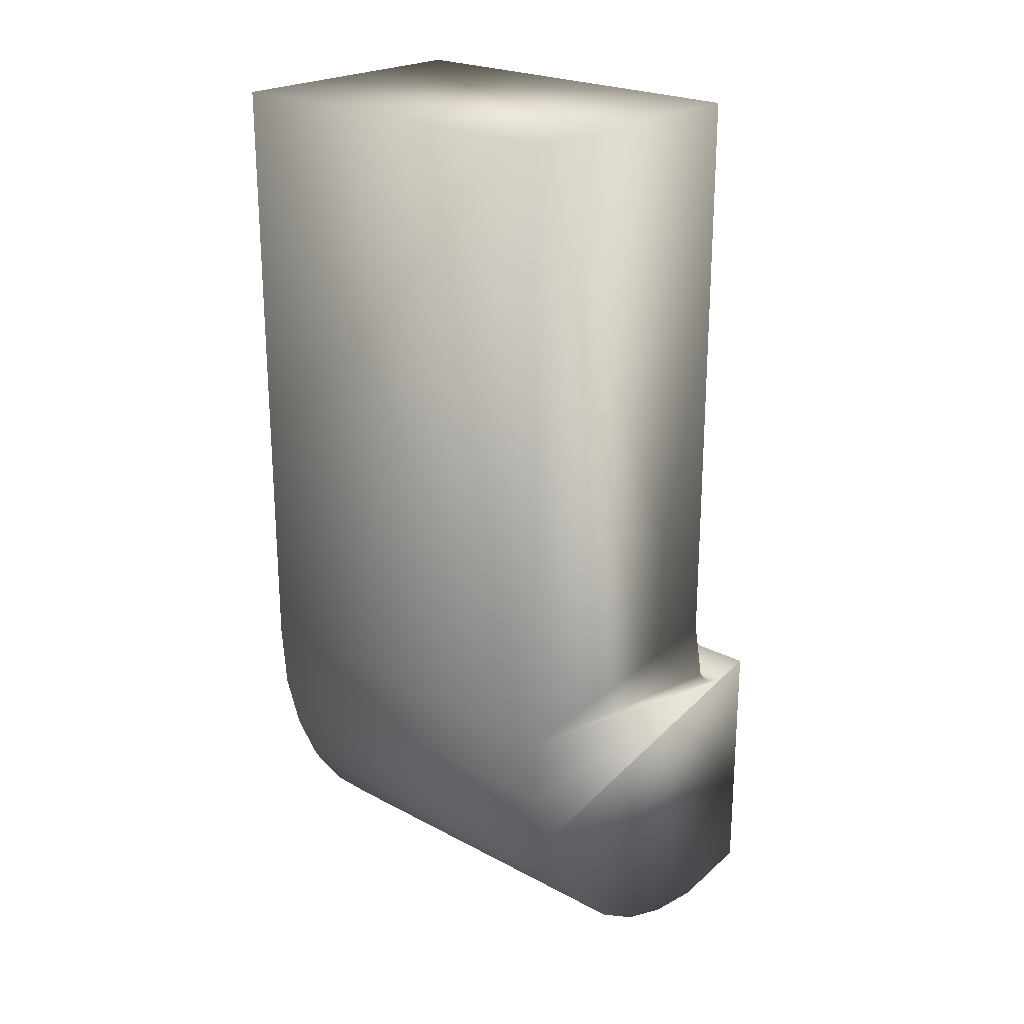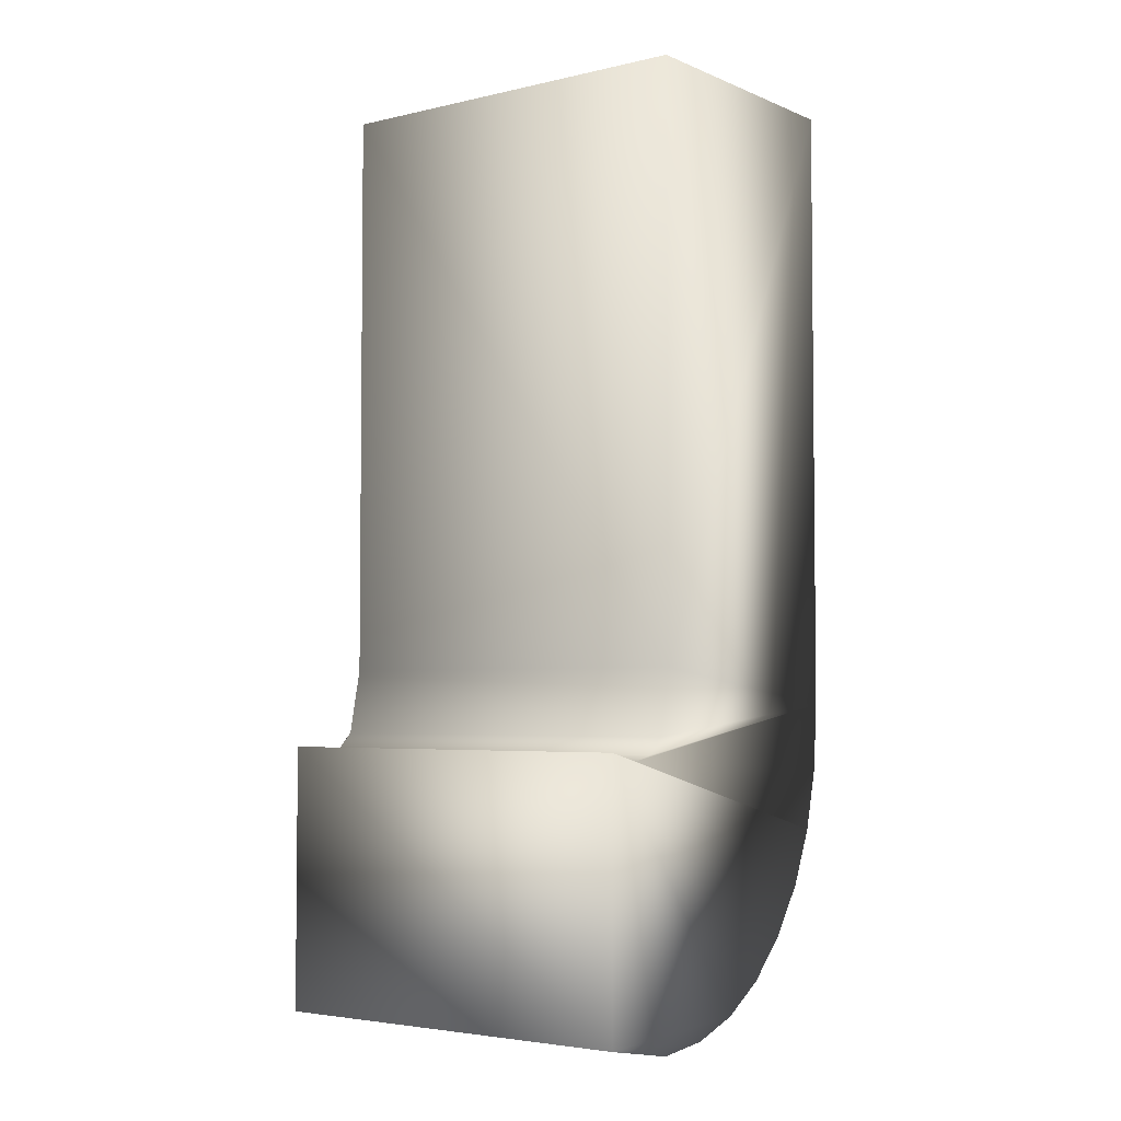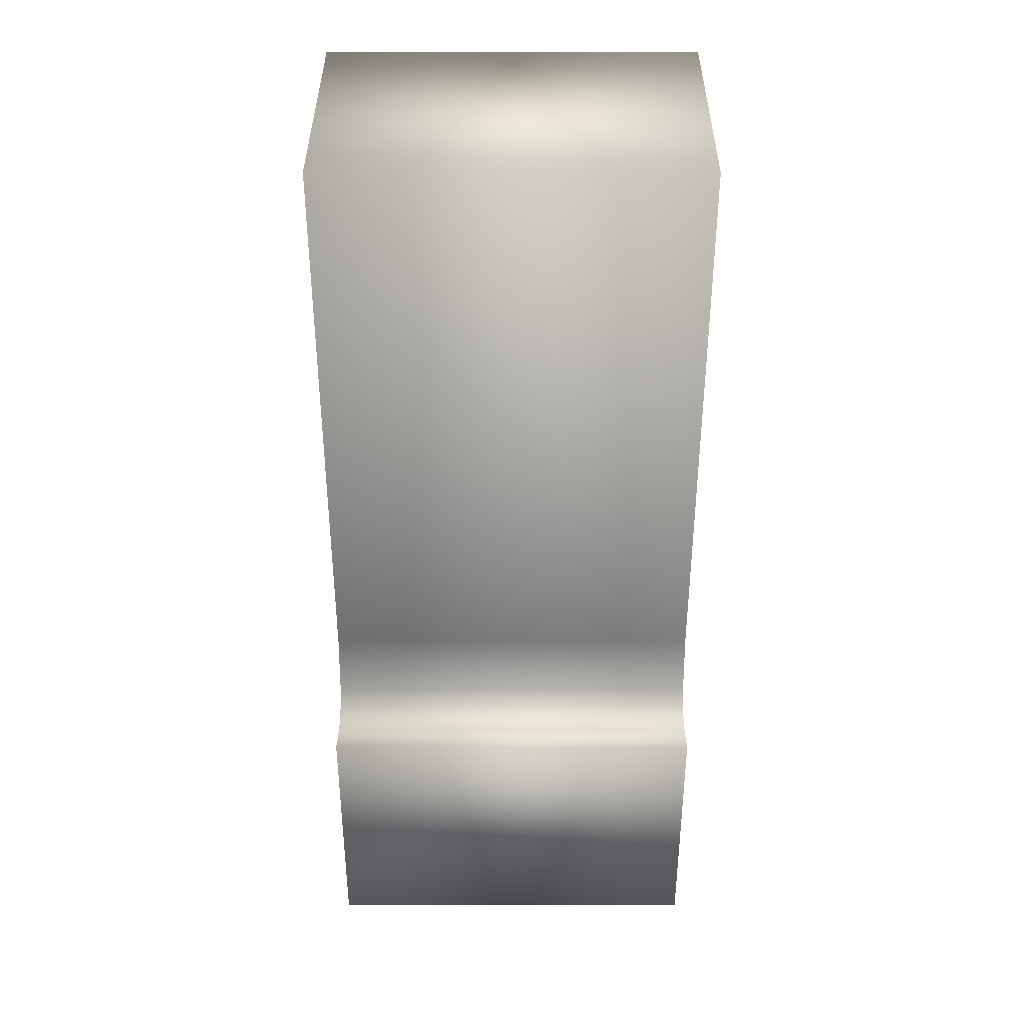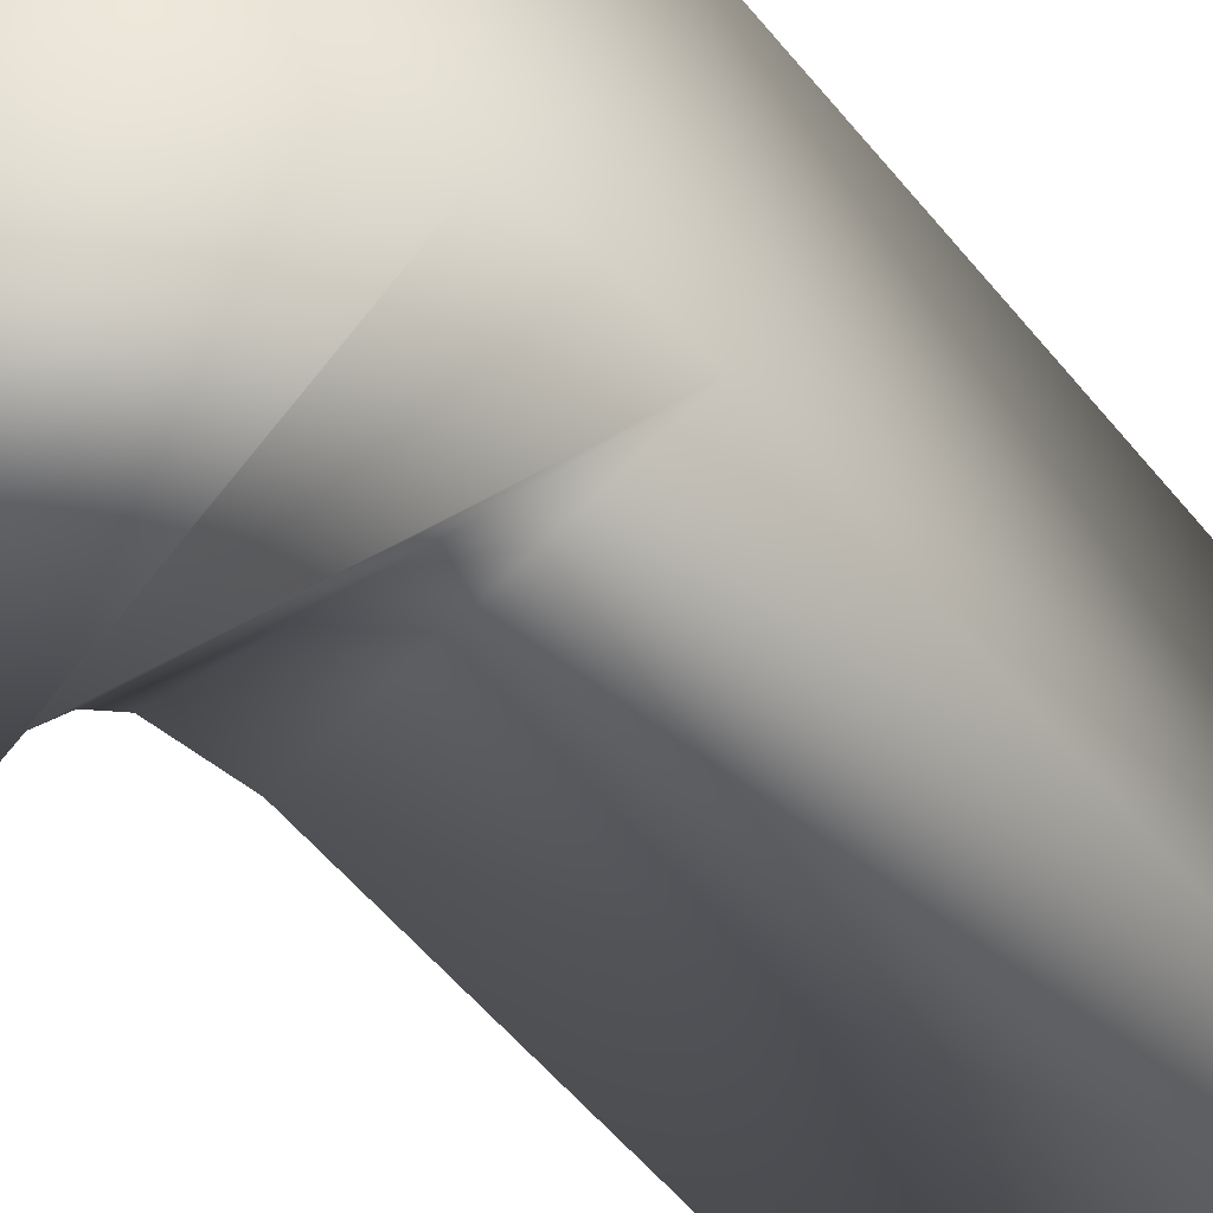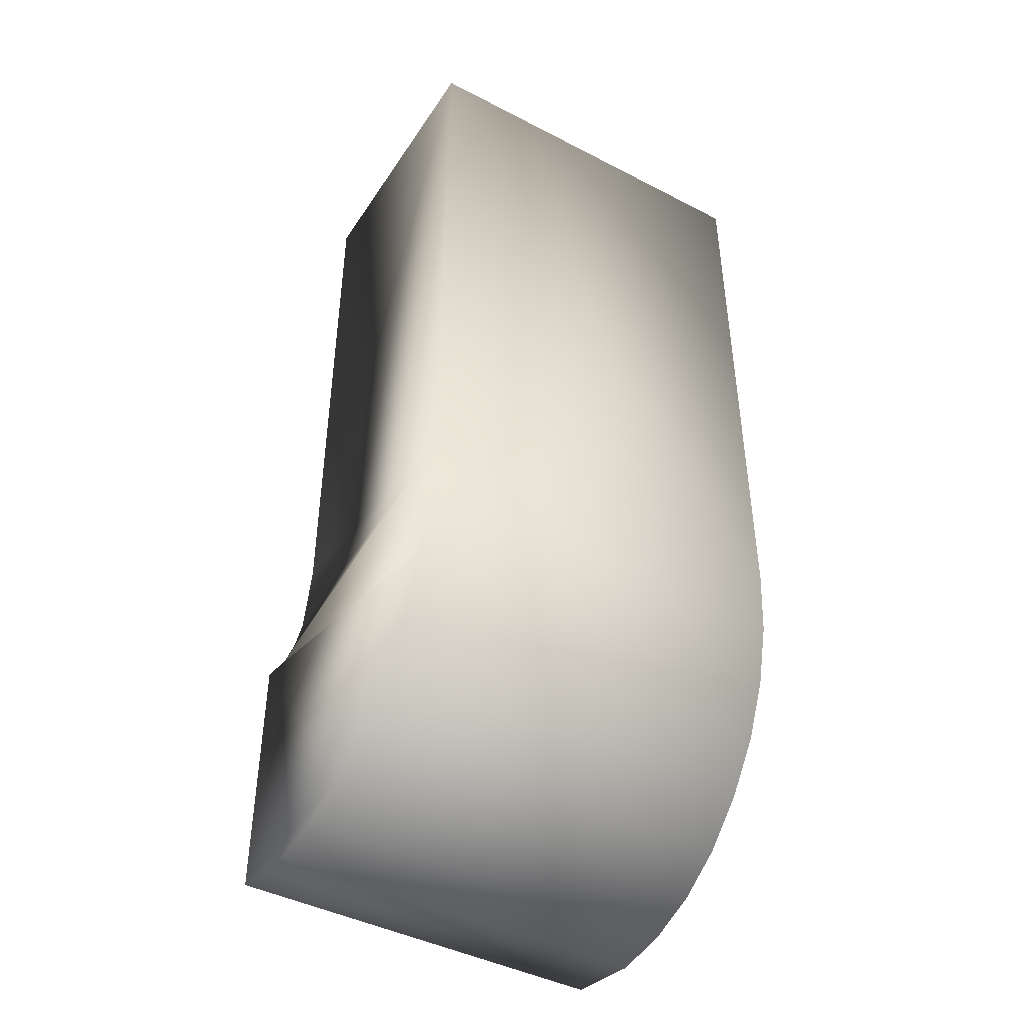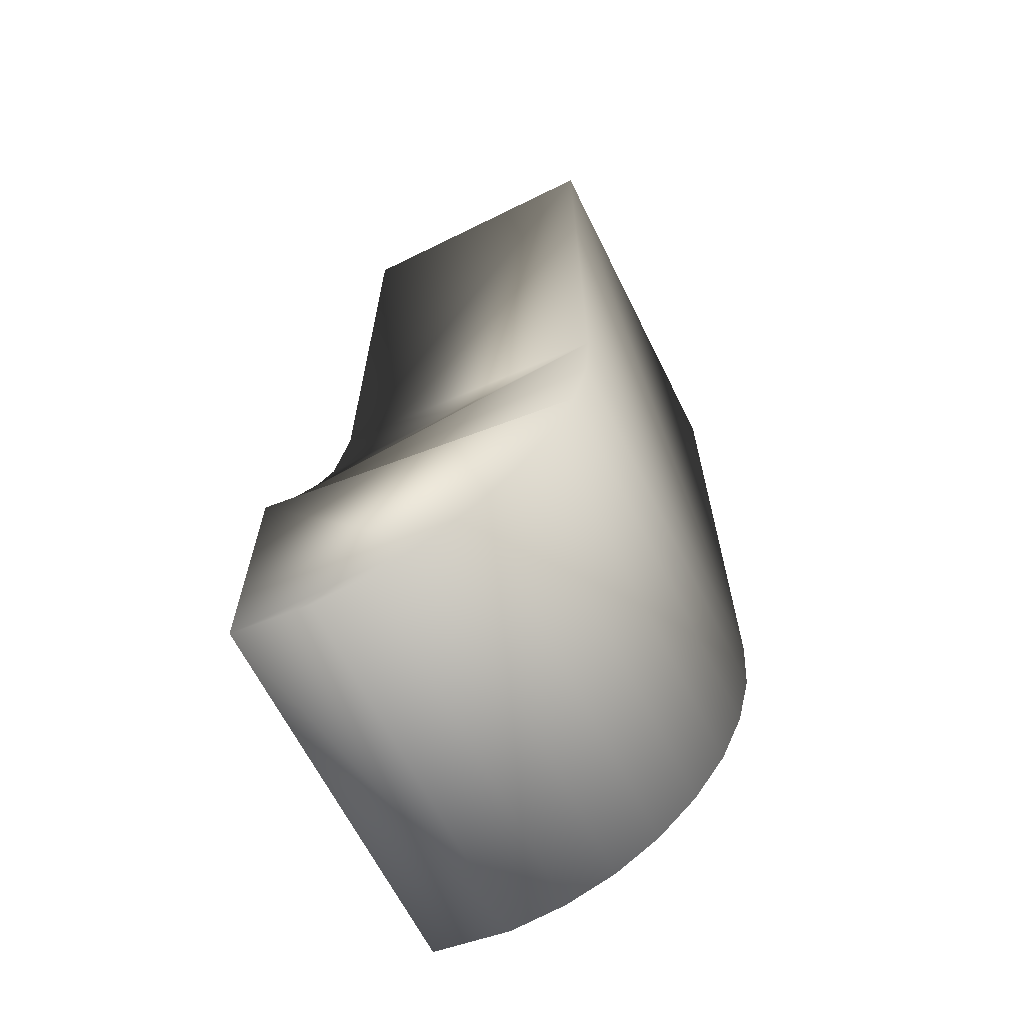
<metadata>
{"format":"obj","ext":"obj","renderer":"f3d","projection":"perspective","resolution":1024,"background":"white","views":[{"elev":22.9,"azim":132.3,"up":"+Y"},{"elev":-3.9,"azim":-52.9,"up":"+Y"},{"elev":37.5,"azim":-89.9,"up":"+Y"},{"elev":-57.8,"azim":39.2,"up":"+Z"},{"elev":-43.9,"azim":58.8,"up":"+Y"},{"elev":-64.9,"azim":26.4,"up":"+Y"}]}
</metadata>
<code>
o mesh22/mesh22-geometry#mesh22-geometry
v -0.1656 -0.2233 0.7488
v -0.1664 -0.2234 0.7488
v -0.1656 -0.2234 0.7488
v -0.1664 -0.2234 0.7488
v -0.1656 -0.2236 0.7488
v -0.1656 -0.2234 0.7477
v -0.1663 -0.2233 0.7488
v -0.1664 -0.2234 0.7477
v -0.1665 -0.2234 0.7488
v -0.1656 -0.2236 0.7477
v -0.1656 -0.2233 0.7477
v -0.1663 -0.2232 0.7488
v -0.1664 -0.2234 0.7477
v -0.1665 -0.2234 0.7477
v -0.1657 -0.2237 0.7488
v -0.1657 -0.2237 0.7477
v -0.1656 -0.2216 0.7488
v -0.1663 -0.2232 0.7477
v -0.1663 -0.2233 0.7477
v -0.1658 -0.2239 0.7488
v -0.1665 -0.2241 0.7488
v -0.1656 -0.2216 0.7477
v -0.1663 -0.2216 0.7488
v -0.1663 -0.2216 0.7477
v -0.1659 -0.224 0.7488
v -0.1658 -0.2239 0.7477
v -0.1665 -0.2241 0.7477
v -0.166 -0.2241 0.7488
v -0.166 -0.2241 0.7477
v -0.1663 -0.2241 0.7477
v -0.1661 -0.2241 0.7488
v -0.1659 -0.224 0.7477
v -0.1661 -0.2241 0.7477
v -0.1663 -0.2241 0.7488
f 1 2 3
f 2 1 4
f 2 5 3
f 6 1 3
f 4 1 7
f 4 8 2
f 9 5 2
f 10 3 5
f 1 6 11
f 3 10 6
f 7 1 12
f 7 13 4
f 8 4 13
f 14 2 8
f 9 15 5
f 2 14 9
f 5 16 10
f 8 11 6
f 11 17 1
f 10 8 6
f 12 1 17
f 18 7 12
f 13 7 19
f 11 8 13
f 10 14 8
f 9 20 15
f 16 5 15
f 14 21 9
f 16 14 10
f 17 11 22
f 12 17 23
f 7 18 19
f 12 24 18
f 11 13 19
f 9 25 20
f 26 15 20
f 15 26 16
f 21 14 27
f 21 28 9
f 26 14 16
f 11 18 22
f 24 17 22
f 17 24 23
f 24 12 23
f 11 19 18
f 22 18 24
f 9 28 25
f 25 26 20
f 29 27 14
f 30 21 27
f 21 31 28
f 32 14 26
f 28 32 25
f 26 25 32
f 33 27 29
f 29 14 32
f 21 30 34
f 27 33 30
f 31 21 34
f 31 29 28
f 32 28 29
f 29 31 33
f 33 34 30
f 34 33 31
f 3 2 1
f 4 1 2
f 3 5 2
f 3 1 6
f 7 1 4
f 2 8 4
f 2 5 9
f 5 3 10
f 11 6 1
f 6 10 3
f 12 1 7
f 4 13 7
f 13 4 8
f 8 2 14
f 5 15 9
f 9 14 2
f 10 16 5
f 6 11 8
f 1 17 11
f 6 8 10
f 17 1 12
f 12 7 18
f 19 7 13
f 13 8 11
f 8 14 10
f 15 20 9
f 15 5 16
f 9 21 14
f 10 14 16
f 22 11 17
f 23 17 12
f 19 18 7
f 18 24 12
f 19 13 11
f 20 25 9
f 20 15 26
f 16 26 15
f 27 14 21
f 9 28 21
f 16 14 26
f 22 18 11
f 22 17 24
f 23 24 17
f 23 12 24
f 18 19 11
f 24 18 22
f 25 28 9
f 20 26 25
f 14 27 29
f 27 21 30
f 28 31 21
f 26 14 32
f 25 32 28
f 32 25 26
f 29 27 33
f 32 14 29
f 34 30 21
f 30 33 27
f 34 21 31
f 28 29 31
f 29 28 32
f 33 31 29
f 30 34 33
f 31 33 34

</code>
